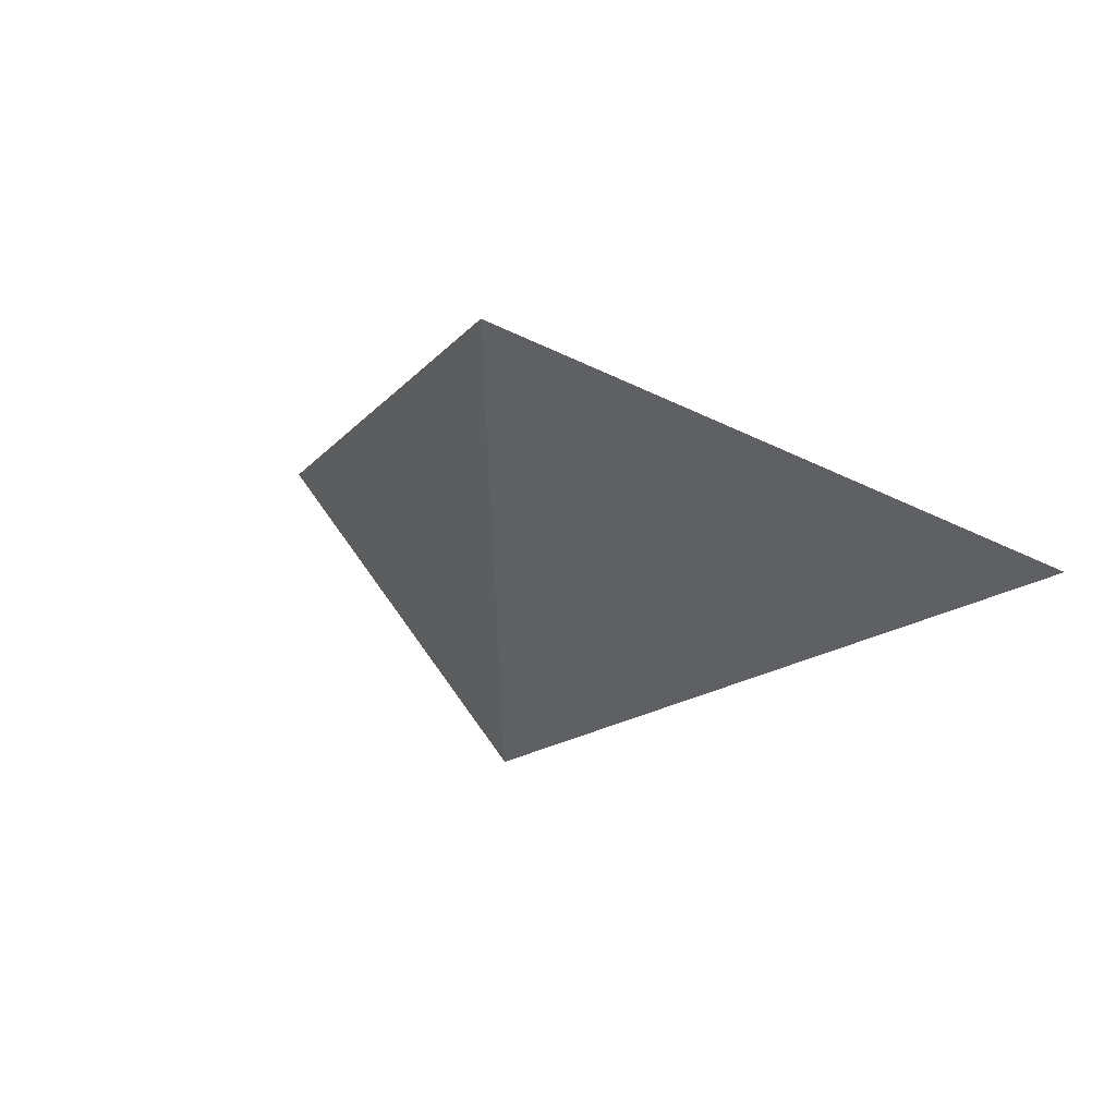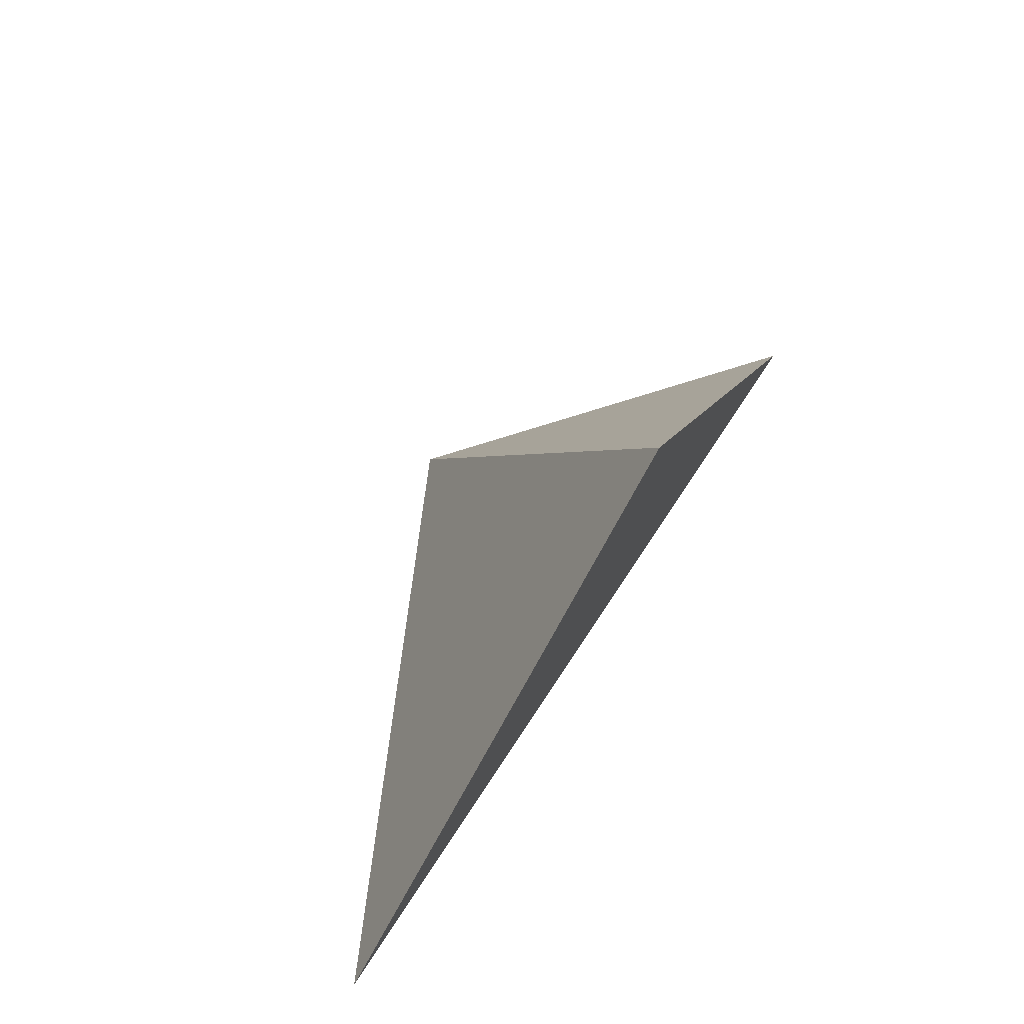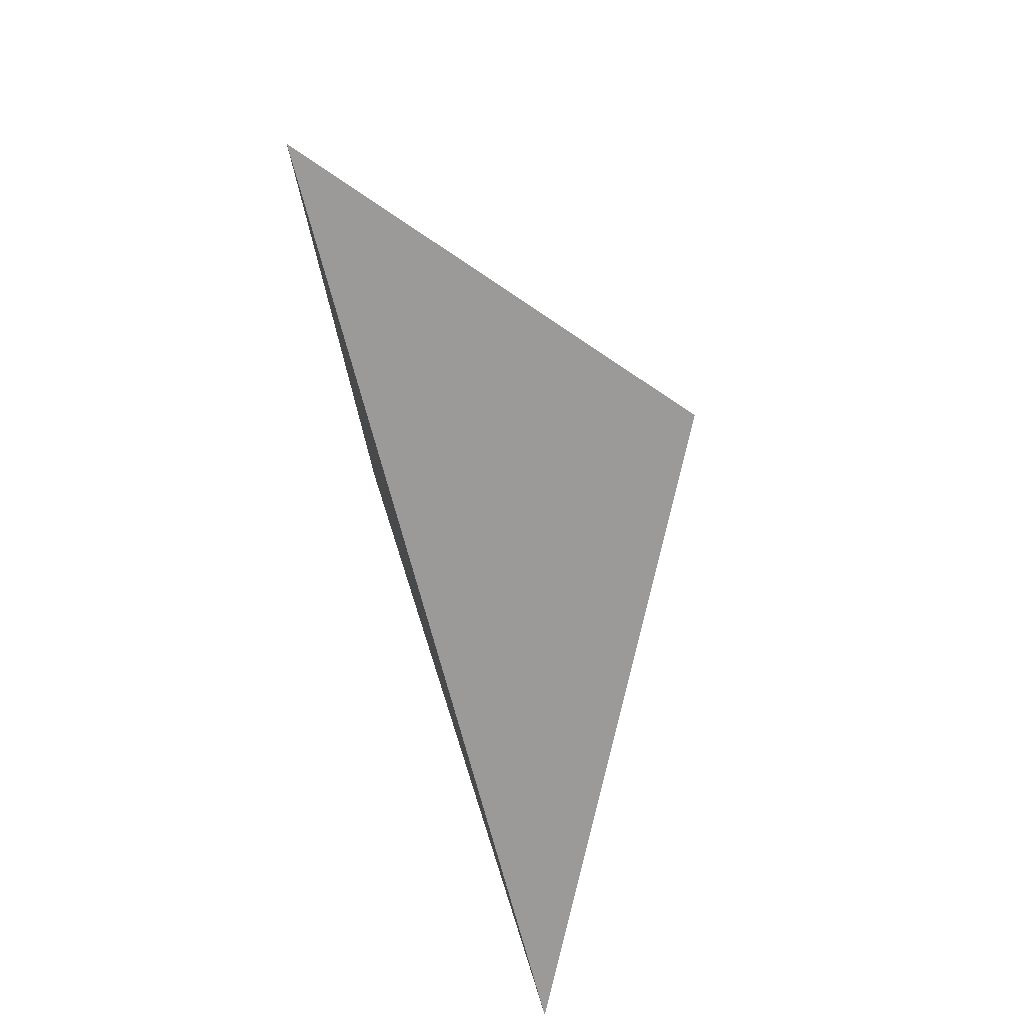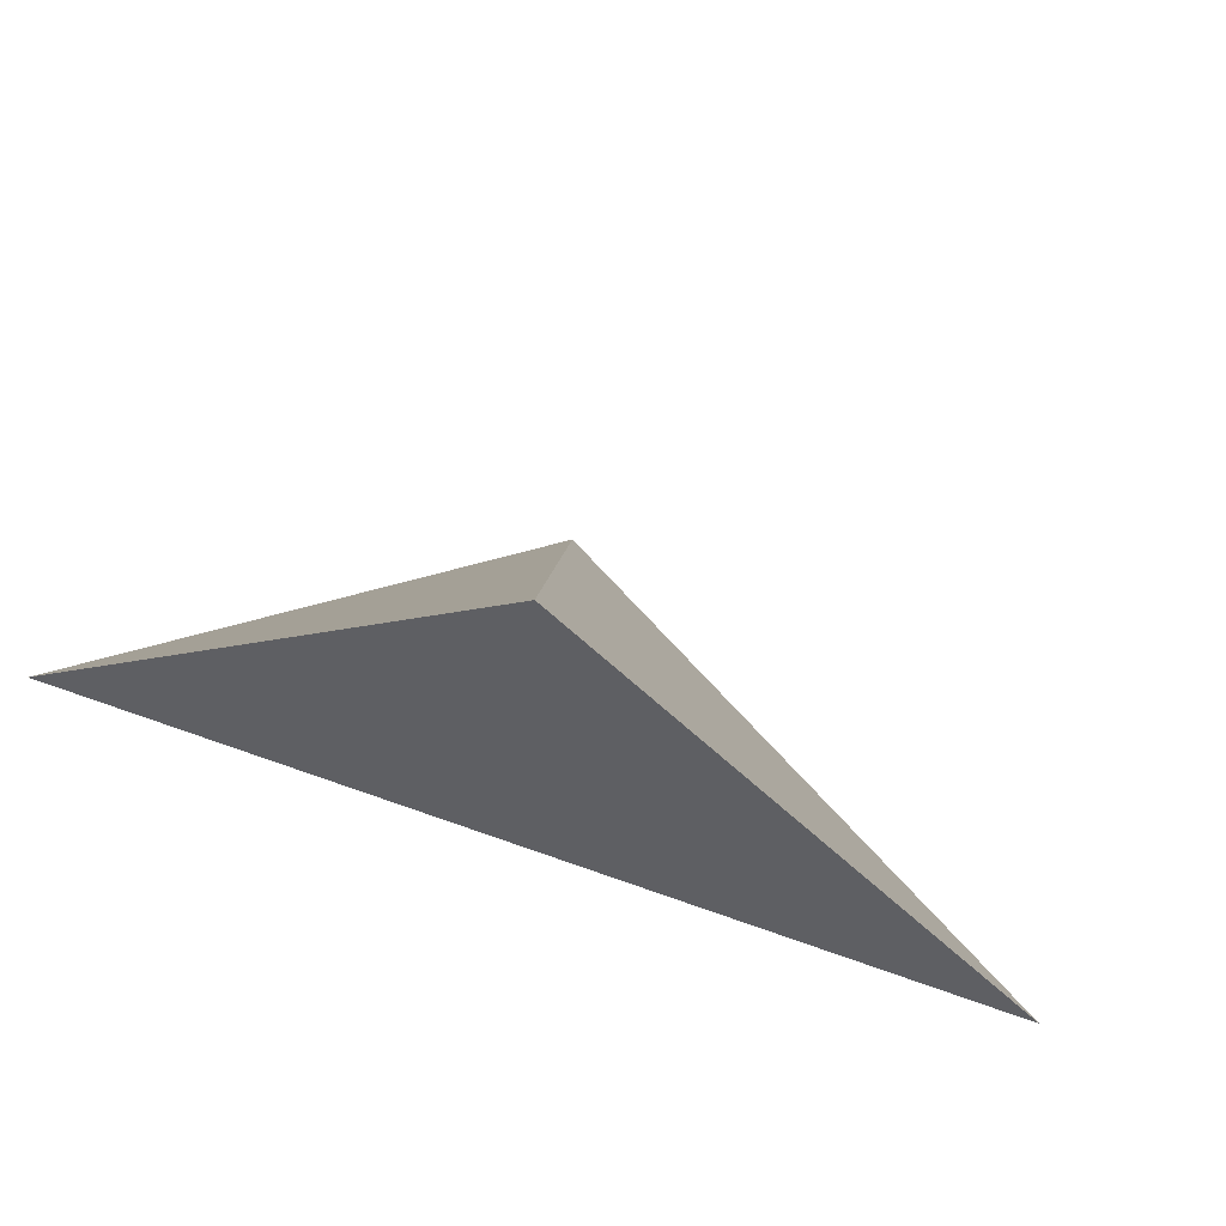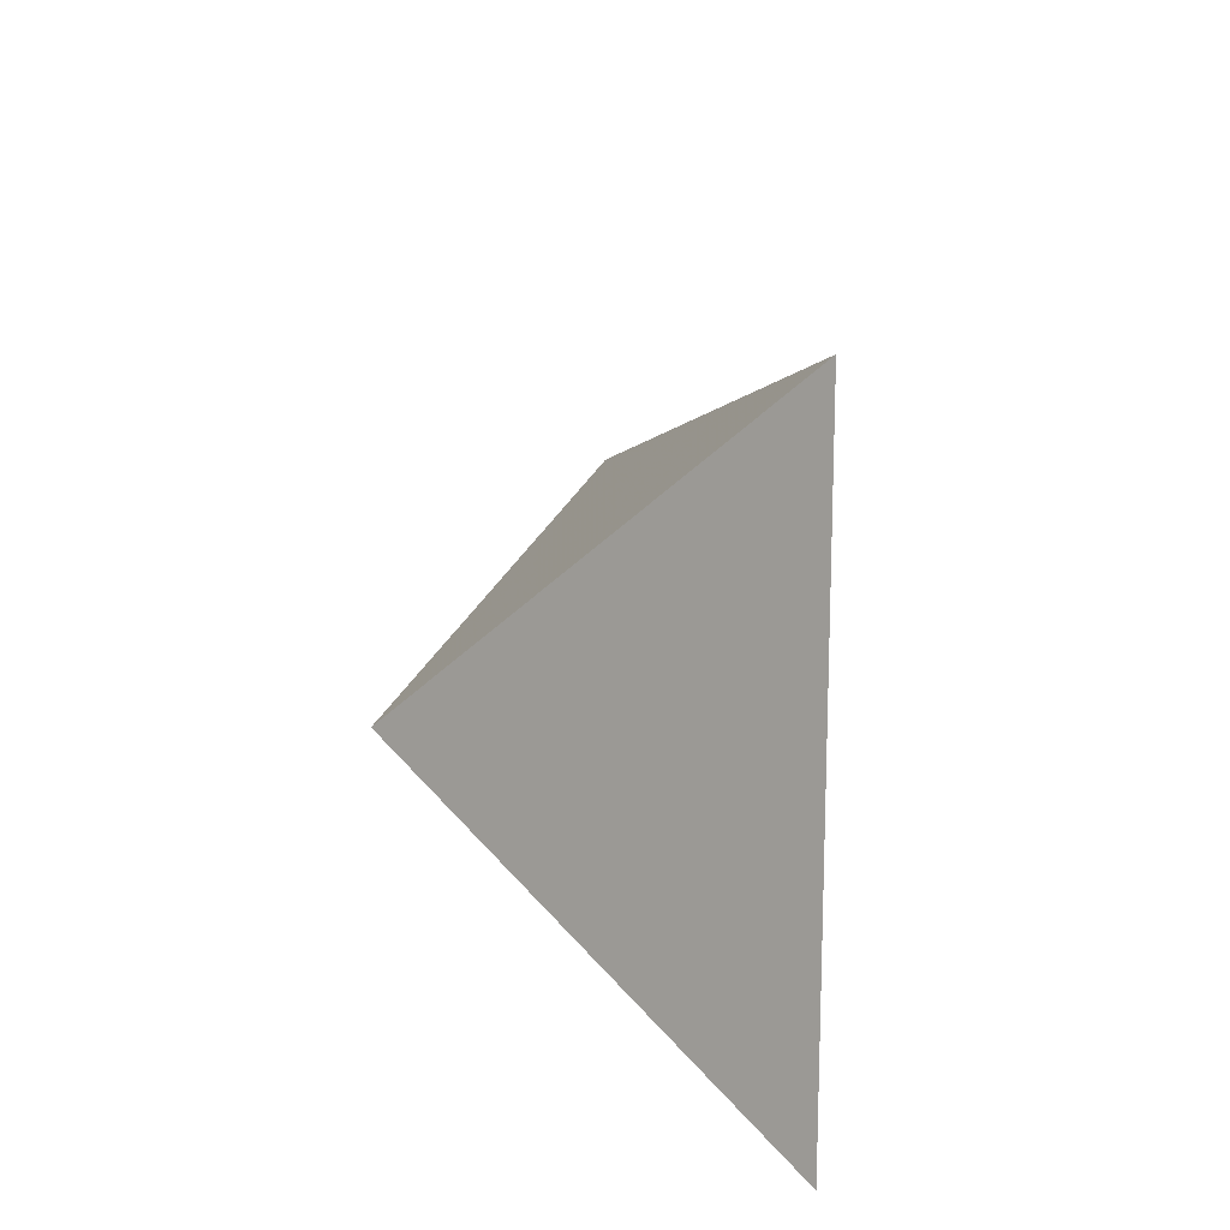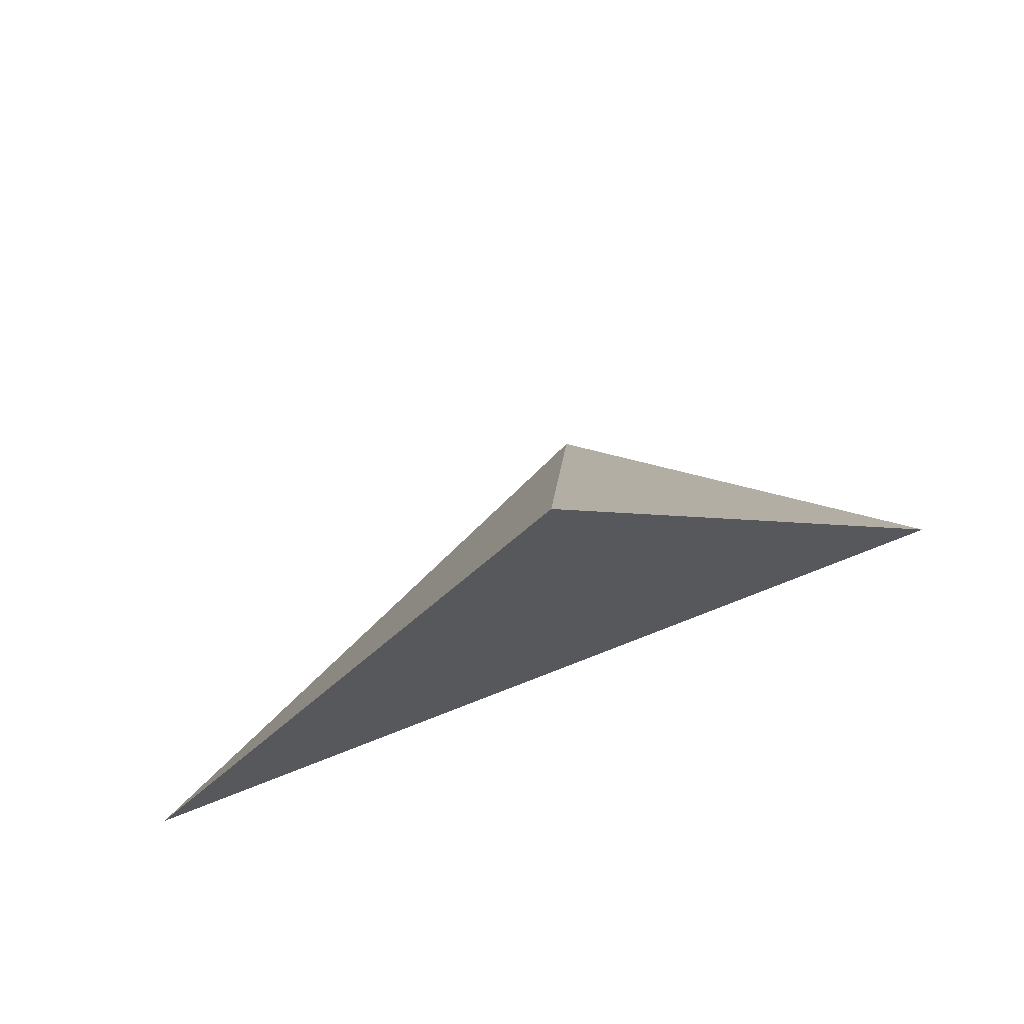
<metadata>
{"format":"obj","ext":"obj","renderer":"f3d","projection":"perspective","resolution":1024,"background":"white","views":[{"elev":-11.6,"azim":28.4,"up":"+Y"},{"elev":54.4,"azim":110.3,"up":"+Z"},{"elev":-65.5,"azim":-87.0,"up":"+Z"},{"elev":-43.3,"azim":-34.3,"up":"+Z"},{"elev":38.7,"azim":67.2,"up":"+Z"},{"elev":56.1,"azim":147.6,"up":"+Z"}]}
</metadata>
<code>
v 0.3129 0.121 -0.4439
v 0.6177 0.1154 -0.1834
v 0.4654 -0.08989 -0.477
v 0.8454 0.009444 -0.5014
f 2 1 3
f 3 1 4
f 4 1 2
f 4 2 3

</code>
